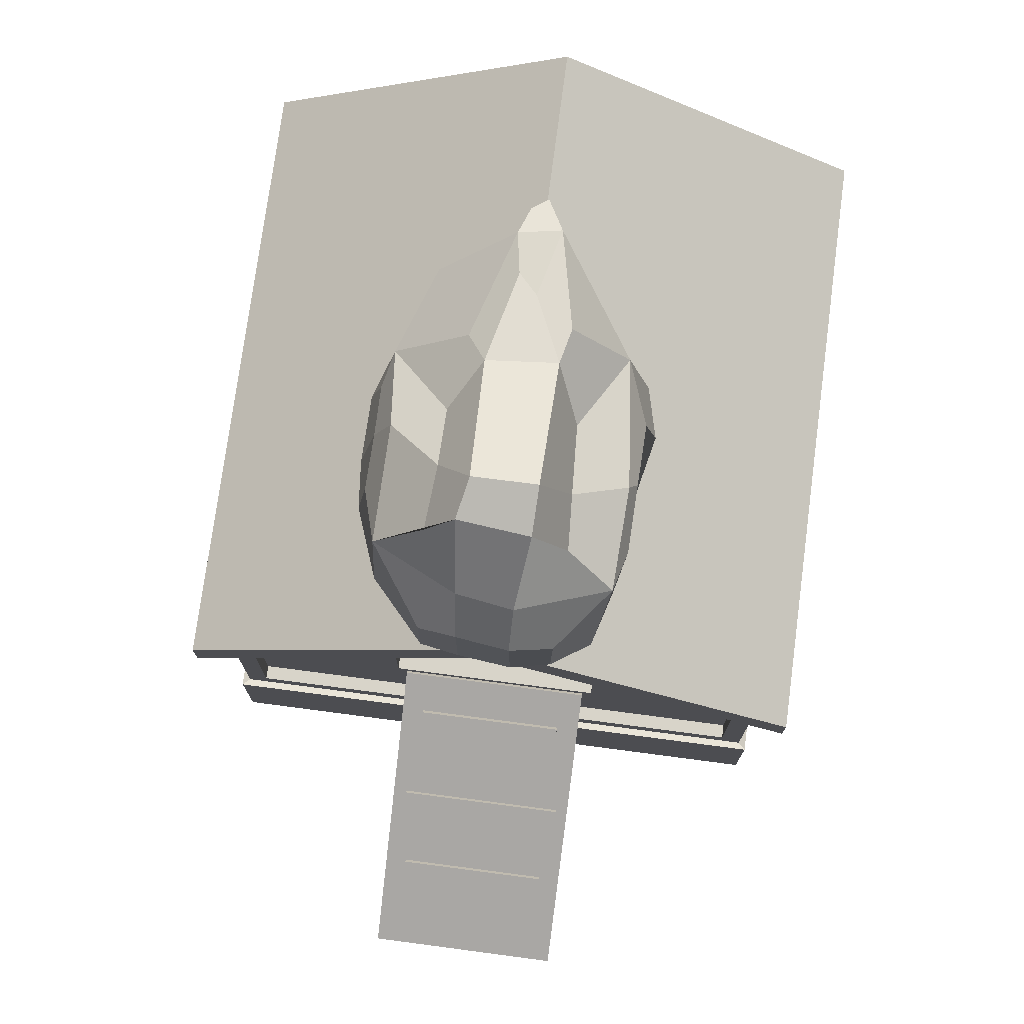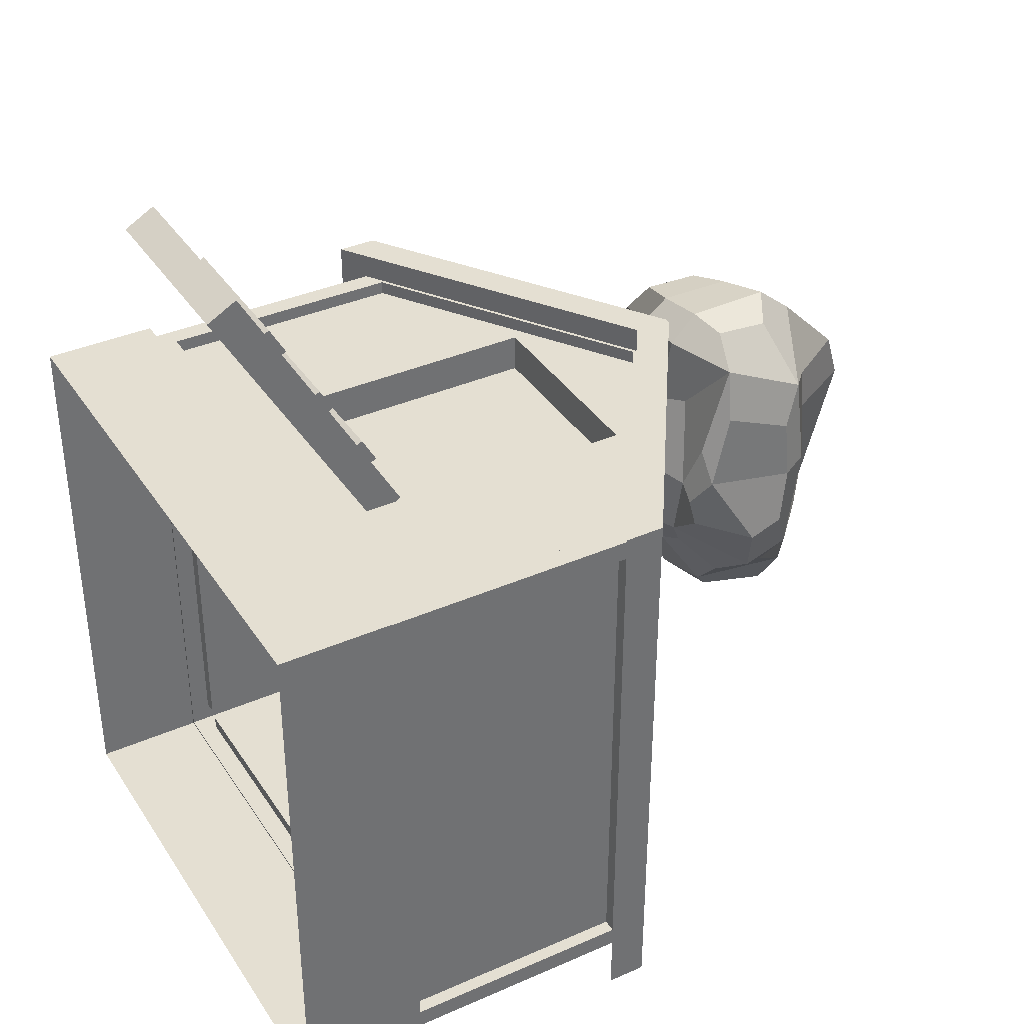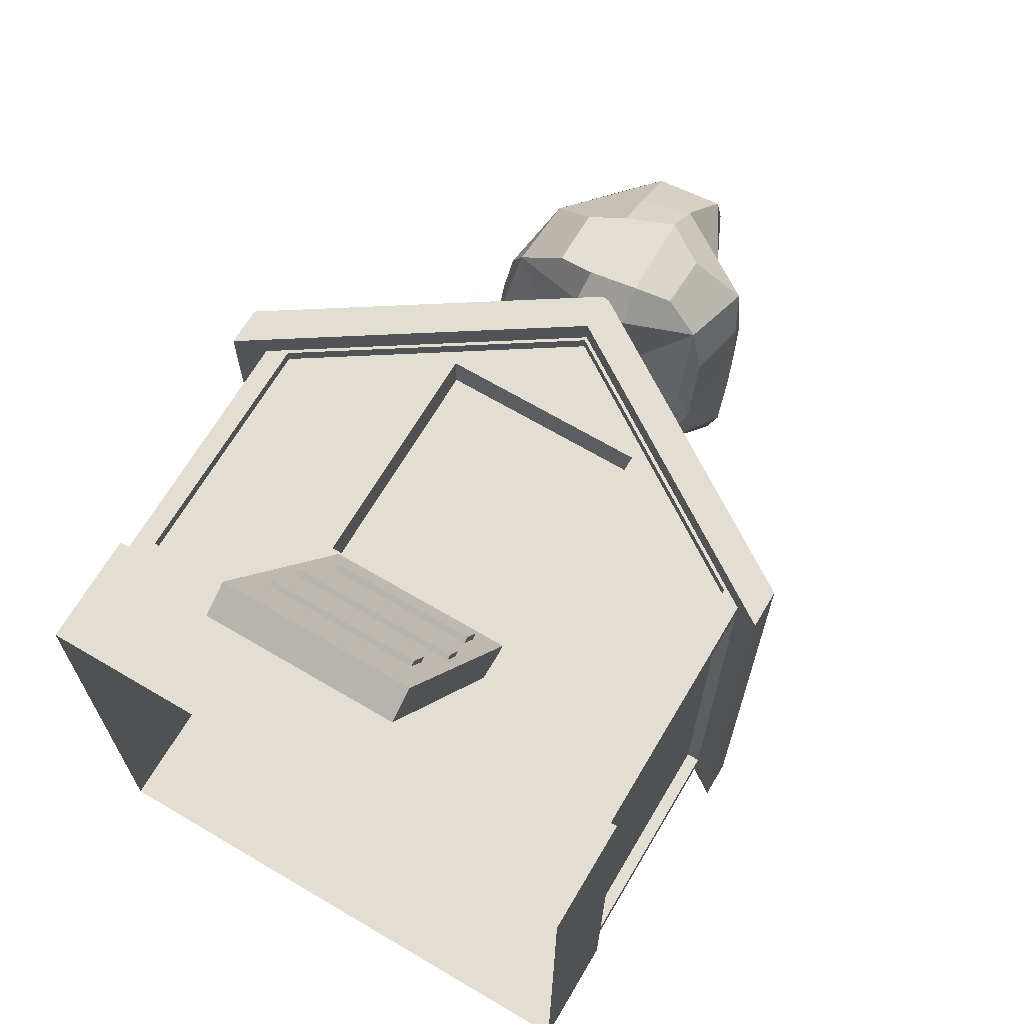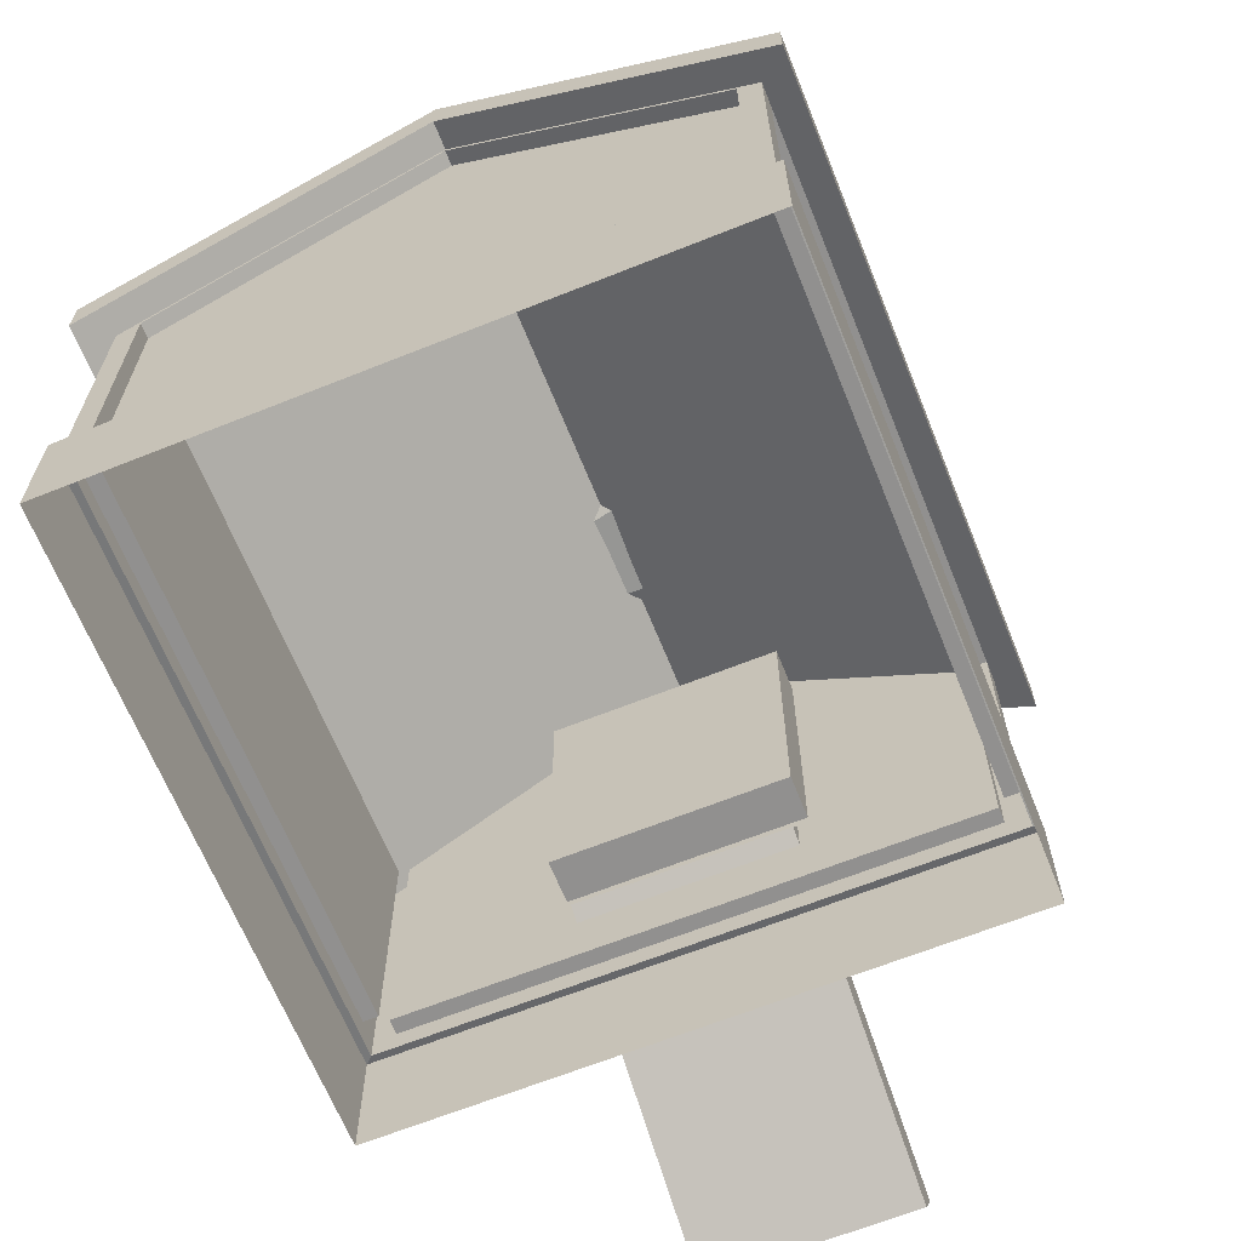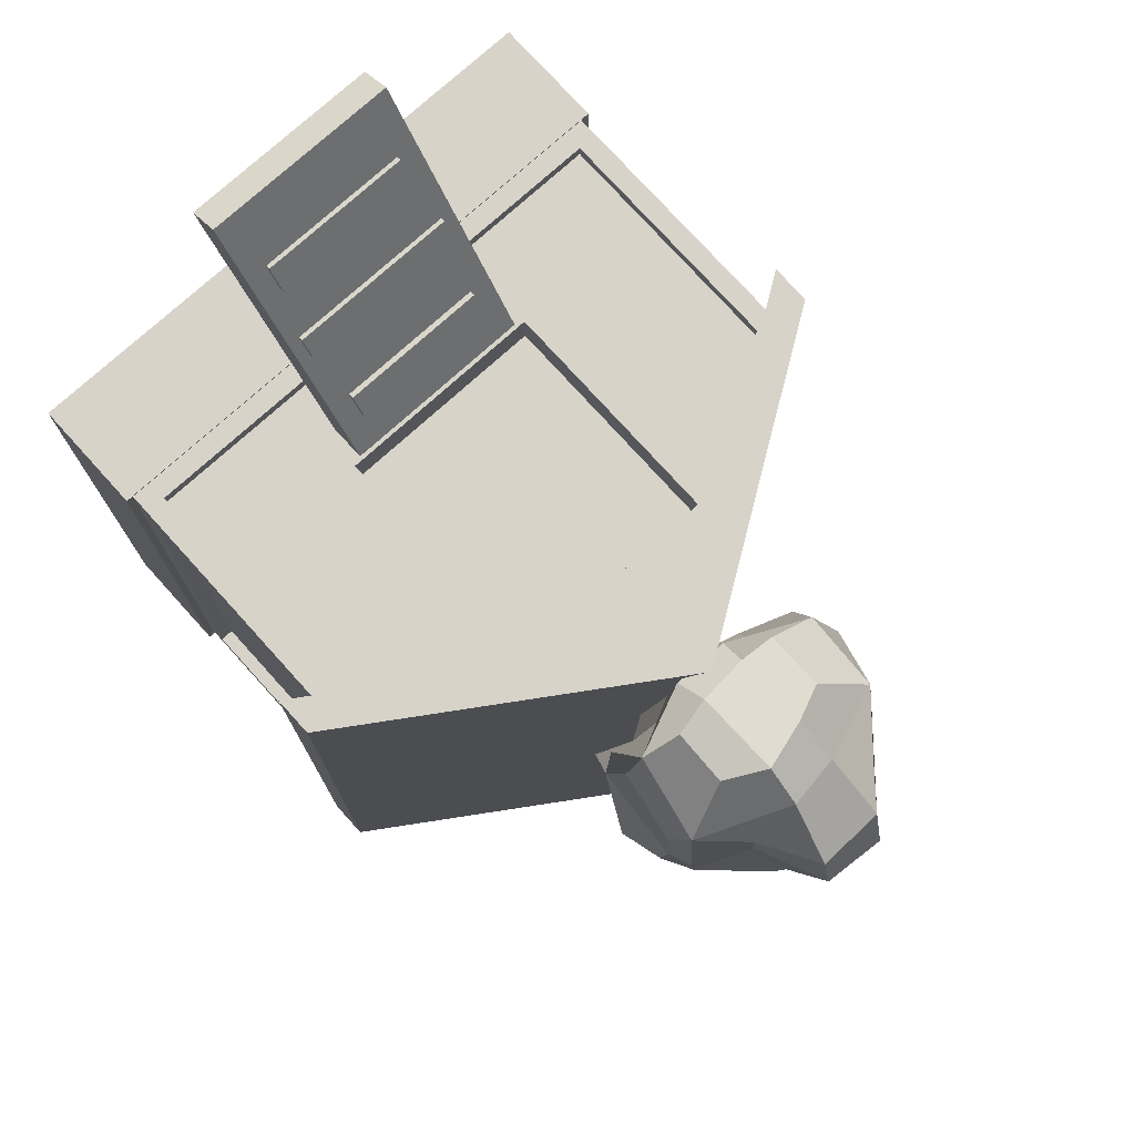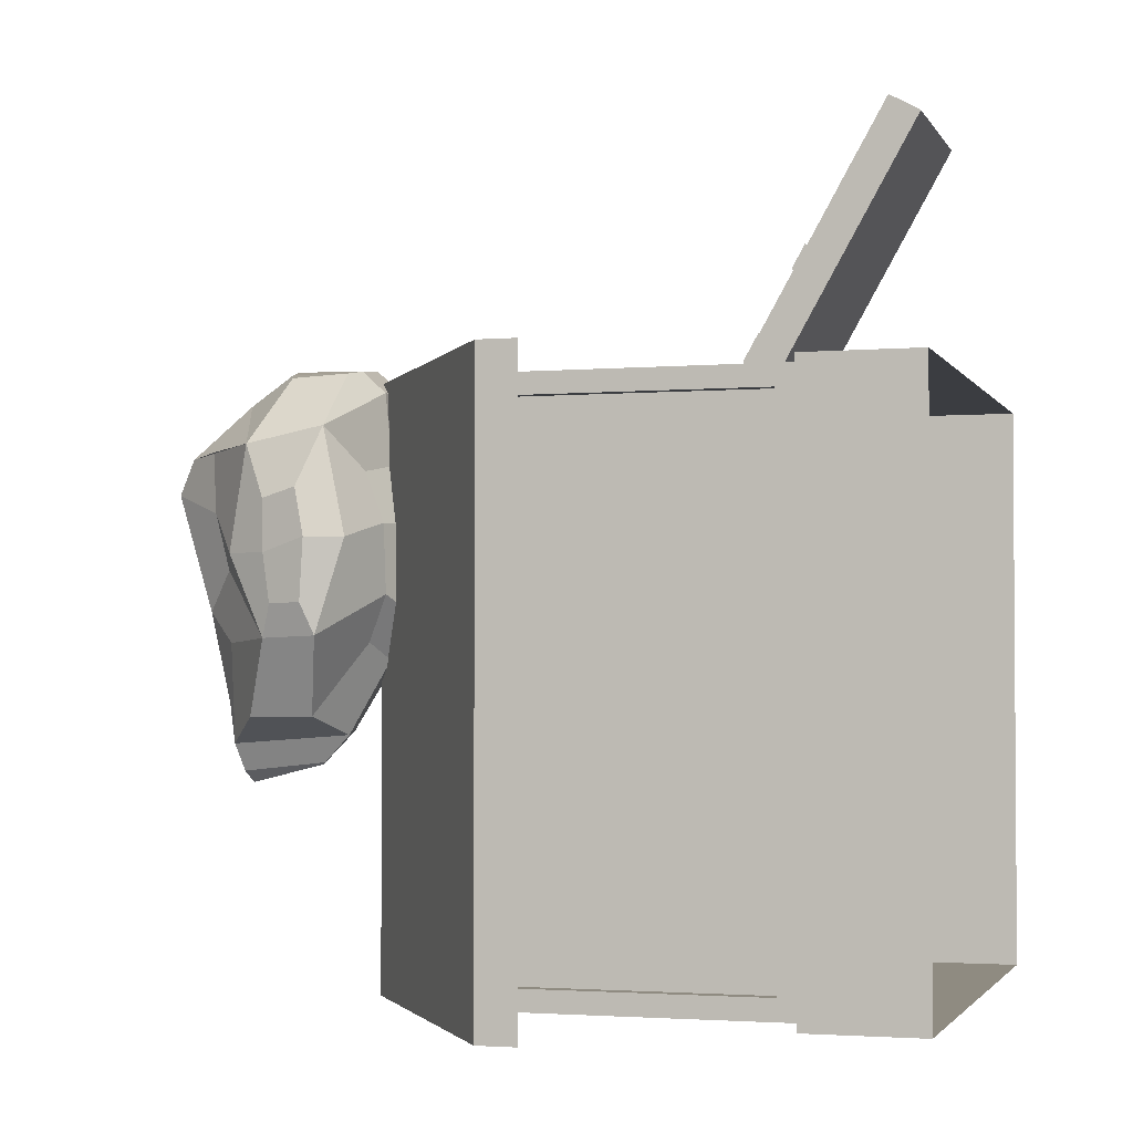
<metadata>
{"format":"obj","ext":"obj","renderer":"f3d","projection":"perspective","resolution":1024,"background":"white","views":[{"elev":75.5,"azim":7.5,"up":"+Y"},{"elev":37.1,"azim":60.6,"up":"+Z"},{"elev":67.7,"azim":30.6,"up":"+Z"},{"elev":-65.7,"azim":-158.1,"up":"+Y"},{"elev":75.9,"azim":137.9,"up":"+Z"},{"elev":-2.4,"azim":-73.3,"up":"+Z"}]}
</metadata>
<code>
o chickenbody_Cube.014
v -0.2366 0.9093 0.3389
v -0.246 0.89 0.2547
v -0.1071 0.865 0.5413
v -0.04435 0.8617 0.5516
v -0.1171 0.8281 0.3713
v -0.1971 0.8741 0.4448
v -0.1212 0.7935 0.2823
v -0.2228 0.8248 0.2545
v -0.0385 0.8091 0.3858
v -0.04866 0.8177 0.5119
v -0.04148 0.771 0.2829
v -0.2248 0.9727 0.3216
v -0.2231 0.9721 0.2301
v -0.1086 0.9662 0.5363
v -0.04556 0.9927 0.5487
v -0.1965 1.015 0.4167
v -0.1116 1.113 0.4108
v -0.1923 1.046 0.2307
v -0.1044 1.111 0.3043
v -0.05194 1.067 0.4952
v -0.06197 1.173 0.4034
v -0.0474 1.206 0.3414
v -0.2436 0.8971 0.145
v -0.1142 0.7916 0.1609
v -0.2301 0.8755 0.08933
v -0.0779 0.8349 0.07971
v -0.1566 0.9085 -0.04687
v -0.06012 0.768 0.1301
v -0.03474 0.8119 0.04933
v -0.04002 0.8863 -0.08047
v -0.005477 0.9449 -0.1295
v -0.2246 0.9594 0.1438
v -0.2091 0.9776 0.08581
v -0.1044 1.086 0.205
v -0.1537 1.023 -0.0474
v -0.08639 1.089 0.07919
v -0.05315 1.142 0.1345
v -0.0309 1.106 -0.09687
v -0.01842 1.121 -0.02332
v -0.01528 1.093 -0.1454
v 0.04299 0.8693 0.5621
v 0.1074 0.8834 0.5514
v 0.04056 0.7994 0.3971
v 0.04955 0.8169 0.5183
v 0.04435 0.758 0.2758
v 0.08642 0.8294 0.4063
v 0.1692 0.8666 0.5067
v 0.1255 0.8065 0.2484
v 0.1788 0.8087 0.3549
v 0.1937 0.8583 0.417
v 0.1874 0.782 0.2526
v 0.201 0.8209 0.2883
v 0.04142 1.018 0.5645
v 0.1095 0.9787 0.5447
v 0.04217 1.081 0.5125
v 0.05753 1.177 0.4165
v 0.05944 1.198 0.3388
v 0.1917 1.009 0.4451
v 0.1144 1.075 0.406
v 0.1977 1.027 0.2788
v 0.1092 1.075 0.315
v 0.2091 0.976 0.3734
v 0.2113 0.9867 0.2623
v 0.04087 0.7581 0.1468
v 0.03631 0.8241 0.05517
v 0.04639 0.9098 -0.07545
v 0.1073 0.8031 0.1321
v 0.2107 0.9088 0.07243
v 0.0785 0.8356 0.0727
v 0.1221 0.897 0.003881
v 0.008021 0.9529 -0.1332
v 0.1817 0.8 0.1922
v 0.2326 0.9 0.1542
v 0.0763 1.111 0.05564
v 0.06346 1.129 0.1198
v 0.04045 1.111 -0.1076
v 0.01299 1.108 0.005527
v 0.174 1.02 0.06454
v 0.1028 1.055 0.1955
v 0.1171 1.008 -0.01575
v 0.01134 1.087 -0.1666
v 0.2135 0.9747 0.1575
v -0 0 -0.4873
v -0 0.03571 0.4873
v 0.4873 0.03581 0.4515
v 0.4873 0.03581 -0.4515
v -0 0.8081 -0.4873
v -0.4873 0.03581 -0.4515
v -0.4873 0.03581 0.4515
v -0.4873 0.4515 0.4515
v -0.4873 0.4515 -0.4515
v 0.4873 0.4515 0.4515
v 0.4873 0.4515 -0.4515
v 0.4873 0.4873 0.4873
v -0 0.8081 0.4873
v 0.4873 0.4873 -0.4873
v 0.5002 0.003463 -0.5002
v -0.5002 0.003463 0.5002
v -0.5002 0.003463 -0.5002
v -0 0.003463 -0.5002
v 0.5002 0.003463 0.5002
v -0 0.003463 0.5002
v 0.4516 0.03571 -0.4873
v 0.4516 0.03571 0.4873
v 0.4516 0.4681 -0.4873
v -0.4516 0.03571 0.4873
v -0.4516 0.03571 -0.4873
v -0.4516 0.4681 -0.4873
v 0.4516 0.4681 0.4873
v -0.4516 0.4681 0.4873
v 0.4632 0.03581 -0.4515
v 0.4632 0.03581 0.4515
v 0.4632 0.4515 -0.4515
v -0.4632 0.03581 0.4515
v -0.4632 0.03581 -0.4515
v -0.4632 0.4515 -0.4515
v 0.4632 0.4515 0.4515
v -0.4632 0.4515 0.4515
v -0.4873 0 -0.4873
v -0 0.03571 -0.4873
v 0.4873 0 -0.4873
v 0.4873 0 0.4873
v -0 0 0.4873
v -0 0.7653 0.4873
v -0.4873 0 0.4873
v -0.4873 0.4873 -0.4873
v -0 0.7653 -0.4873
v -0.4873 0.4873 0.4873
v -0 0.7653 -0.463
v -0 0.03571 -0.463
v -0 0.7653 0.463
v -0 0.03571 0.463
v -0.4516 0.03571 -0.463
v 0.4516 0.03571 -0.463
v 0.1849 0.6158 0.463
v 0.4516 0.4681 -0.463
v -0.4516 0.4681 -0.463
v 0.4516 0.03571 0.463
v 0.4516 0.4681 0.463
v -0 0.6158 0.463
v -0.4516 0.03571 0.463
v -0.4516 0.4681 0.463
v -0 0.6158 0.393
v -0 0.1946 0.393
v 0.1849 0.1946 0.393
v 0.1849 0.6158 0.393
v -0.1849 0.1946 0.393
v -0.1849 0.6158 0.393
f 5 6 8 7
f 5 9 10 6
f 5 7 11 9
f 1 2 8 6
f 3 6 10 4
f 16 17 19 18
f 16 20 21 17
f 21 22 19 17
f 16 18 13 12
f 15 20 16 14
f 24 25 27 26
f 27 30 29 26
f 24 26 29 28
f 36 37 39 38
f 34 37 36 33
f 36 38 35 33
f 48 49 47 46
f 43 46 47 44
f 43 45 48 46
f 48 51 52 49
f 47 49 52 50
f 41 44 47 42
f 60 61 59 58
f 55 58 59 56
f 59 61 57 56
f 62 63 60 58
f 54 58 55 53
f 69 70 68 67
f 66 70 69 65
f 64 65 69 67
f 68 73 72 67
f 76 77 75 74
f 75 79 78 74
f 78 80 76 74
f 9 43 44 10
f 9 11 45 43
f 4 10 44 41
f 20 55 56 21
f 56 57 22 21
f 53 55 20 15
f 30 66 65 29
f 28 29 65 64
f 30 31 71 66
f 39 77 76 38
f 75 77 39 37
f 76 81 40 38
f 7 8 25 24
f 7 24 28 11
f 2 23 25 8
f 45 64 67 48
f 72 73 52 51
f 48 67 72 51
f 18 19 34 33
f 22 37 34 19
f 18 33 32 13
f 78 79 61 60
f 61 79 75 57
f 63 82 78 60
f 1 12 13 2
f 3 4 15 14
f 3 14 16 6
f 1 6 16 12
f 25 33 35 27
f 35 38 30 27
f 30 38 40 31
f 32 33 25 23
f 41 42 54 53
f 52 63 62 50
f 47 58 54 42
f 47 50 62 58
f 70 80 78 68
f 76 80 70 66
f 71 81 76 66
f 78 82 73 68
f 2 13 32 23
f 73 82 63 52
f 4 41 53 15
f 40 81 71 31
f 11 28 64 45
f 57 75 37 22
f 92 85 112 117
f 127 105 136 129
f 125 119 99 98
f 83 121 97 100
f 119 83 100 99
f 109 124 131 139
f 107 108 137 133
f 110 106 141 142
f 121 122 101 97
f 122 123 102 101
f 123 125 98 102
f 90 91 116 118
f 86 85 122 121
f 93 86 121 96
f 89 88 119 125
f 88 91 126 119
f 85 92 94 122
f 90 89 125 128
f 91 90 128 126
f 92 93 96 94
f 88 89 114 115
f 85 86 111 112
f 93 92 117 113
f 89 90 118 114
f 91 88 115 116
f 86 93 113 111
f 107 120 83 119
f 120 103 121 83
f 104 84 123 122
f 124 109 94 95
f 103 105 96 121
f 84 106 125 123
f 108 107 119 126
f 109 104 122 94
f 127 108 126 87
f 106 110 128 125
f 105 127 87 96
f 110 124 95 128
f 120 107 133 130
f 104 109 139 138
f 105 103 134 136
f 124 110 142 131
f 103 120 130 134
f 108 127 129 137
f 106 84 132 141
f 84 104 138 132
f 145 146 143 144
f 144 143 148 147
f 135 140 143 146
o chickencoop_Cube.042
v 0.4632 0.03581 -0.4515
v 0.4632 0.03581 0.4515
v 0.4632 0.4515 -0.4515
v -0.4632 0.03581 0.4515
v -0.4632 0.03581 -0.4515
v -0.4632 0.4515 -0.4515
v 0.4632 0.4515 0.4515
v -0.4632 0.4515 0.4515
v -0 0.7653 -0.463
v -0 0.03571 -0.463
v -0 0.7653 0.463
v -0 0.03571 0.463
v -0.4516 0.03571 -0.463
v 0.4516 0.03571 -0.463
v 0.1849 0.1946 0.463
v 0.1849 0.6158 0.463
v 0.4516 0.4681 -0.463
v -0.1849 0.1946 0.463
v -0.4516 0.4681 -0.463
v -0.1849 0.6158 0.463
v 0.4516 0.03571 0.463
v -0 0.1946 0.463
v 0.4516 0.4681 0.463
v -0 0.6158 0.463
v -0.4516 0.03571 0.463
v -0.4516 0.4681 0.463
v -0 0.6158 0.393
v -0 0.1946 0.393
v 0.1849 0.1946 0.393
v 0.1849 0.6158 0.393
v -0.1849 0.1946 0.393
v -0.1849 0.6158 0.393
f 163 160 169
f 164 159 172
f 166 160 170
f 168 159 174
f 180 175 172 168
f 149 151 155 150
f 152 156 154 153
f 165 162 158 157
f 177 176 170 163
f 171 164 163 169
f 177 163 164 178
f 163 170 160
f 164 171 159
f 166 173 160
f 174 173 166 168
f 168 172 159
f 158 161 167 157
f 179 180 168 166
f 179 166 170 176
o chickencoop.001_Cube.043
v 0.5002 0.003463 -0.5002
v -0.5002 0.003463 0.5002
v -0.5002 0.003463 -0.5002
v -0 0.003463 -0.5002
v -0 -0.1956 -0.5002
v 0.5002 0.003463 0.5002
v -0 0.003463 0.5002
v -0.5002 -0.1956 0.5002
v -0 -0.1956 0.5002
v -0.5002 -0.1956 -0.5002
v 0.5002 -0.1956 0.5002
v 0.5002 -0.1956 -0.5002
v 0.1308 -0.02911 0.7829
v 0.1308 -0.05647 0.8316
v -0.129 0.1025 0.5602
v -0.129 0.1277 0.5153
v 0.129 0.1277 0.5153
v 0.129 0.1025 0.5602
v -0.1308 -0.05647 0.8316
v -0.1308 -0.02911 0.7829
v -0.1452 0.06328 0.6712
v -0.1452 0.04087 0.711
v 0.1477 0.04087 0.711
v 0.1477 0.06328 0.6712
v -0.129 0.1647 0.5361
v -0.129 0.1394 0.5809
v 0.129 0.1394 0.5809
v 0.129 0.1647 0.5361
v 0.1308 -0.01644 0.8541
v 0.1308 0.01092 0.8054
v -0.1308 0.01092 0.8054
v -0.1308 -0.01644 0.8541
v -0.1452 0.05838 0.7209
v -0.1452 0.08079 0.681
v 0.1477 0.08079 0.681
v 0.1477 0.05838 0.7209
v 0.5332 0.4215 0.5332
v -0 0.7724 0.5332
v 0.5332 0.4215 -0.5332
v -0.5332 0.4215 0.5332
v -0.5332 0.4215 -0.5332
v -0 0.7724 -0.5332
v 0.5332 0.4908 0.5332
v -0 0.8417 0.5332
v 0.5332 0.4908 -0.5332
v -0.5332 0.4908 0.5332
v -0.5332 0.4908 -0.5332
v -0 0.8417 -0.5332
v -0.1682 -0.08257 0.9516
v -0.1682 -0.1346 0.9224
v -0.1682 0.1892 0.4685
v -0.1682 0.1372 0.4392
v 0.1682 -0.08257 0.9516
v 0.1682 -0.1346 0.9224
v 0.1682 0.1892 0.4685
v 0.1682 0.1372 0.4392
f 192 185 184 181
f 189 191 186 187
f 185 190 183 184
f 182 188 189 187
f 190 188 182 183
f 192 181 186 191
f 213 214 201 202
f 209 212 199 194
f 215 216 203 204
f 208 205 206 207
f 207 198 197 208
f 203 216 213 202
f 209 194 193 210
f 195 198 207 206
f 210 193 200 211
f 212 211 200 199
f 206 205 196 195
f 215 204 201 214
f 213 216 215 214
f 208 197 196 205
f 210 211 212 209
f 222 218 220 221
f 228 224 223 225
f 226 224 228 227
f 217 219 225 223
f 222 221 227 228
f 220 226 227 221
f 220 218 224 226
f 218 217 223 224
f 219 222 228 225
f 219 217 218 222
f 229 231 232 230
f 231 235 236 232
f 235 233 234 236
f 233 229 230 234
f 231 229 233 235
f 236 234 230 232

</code>
